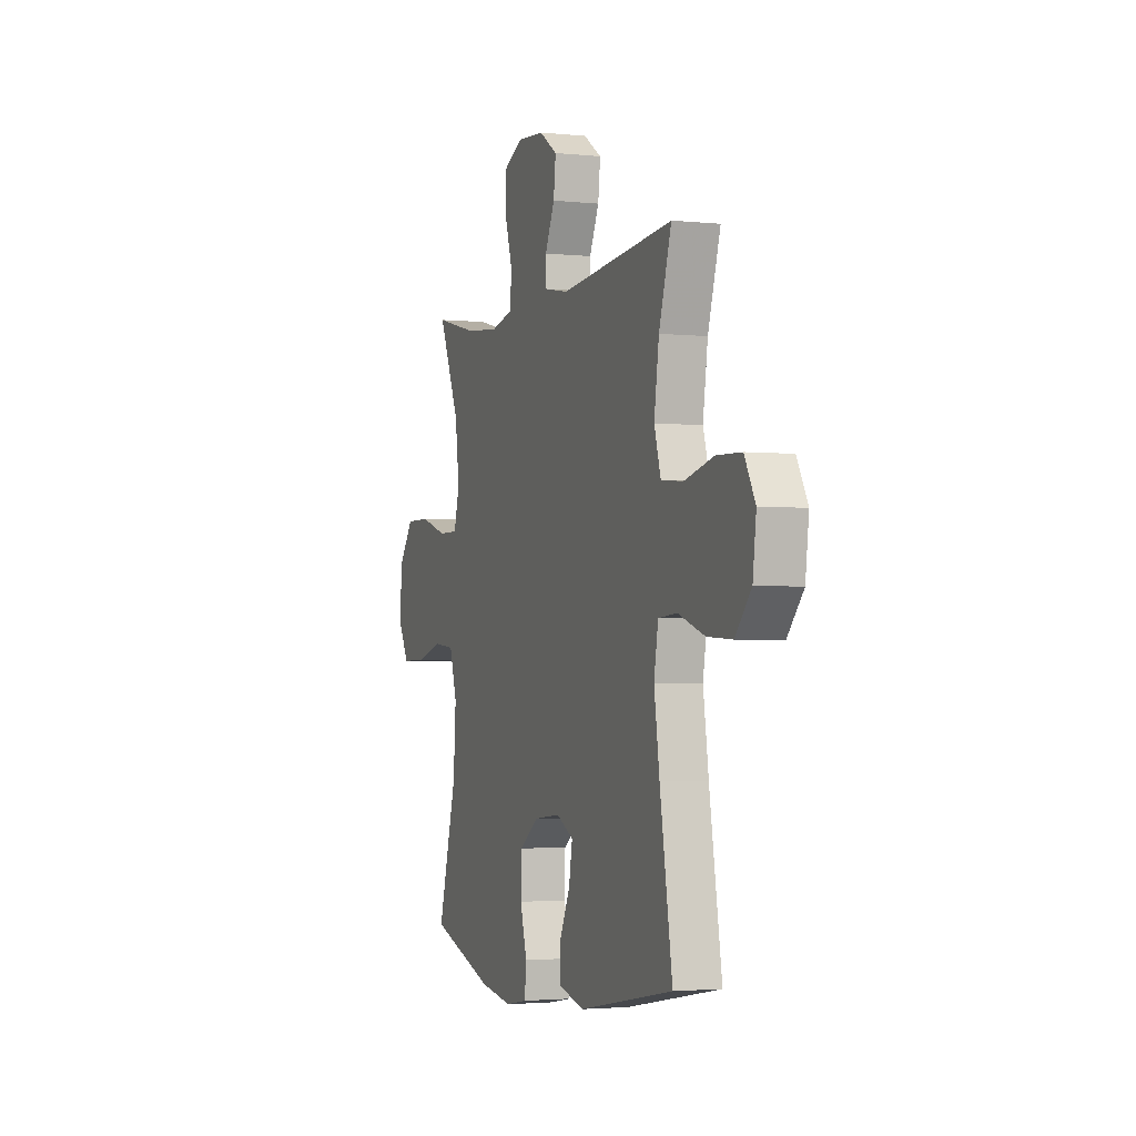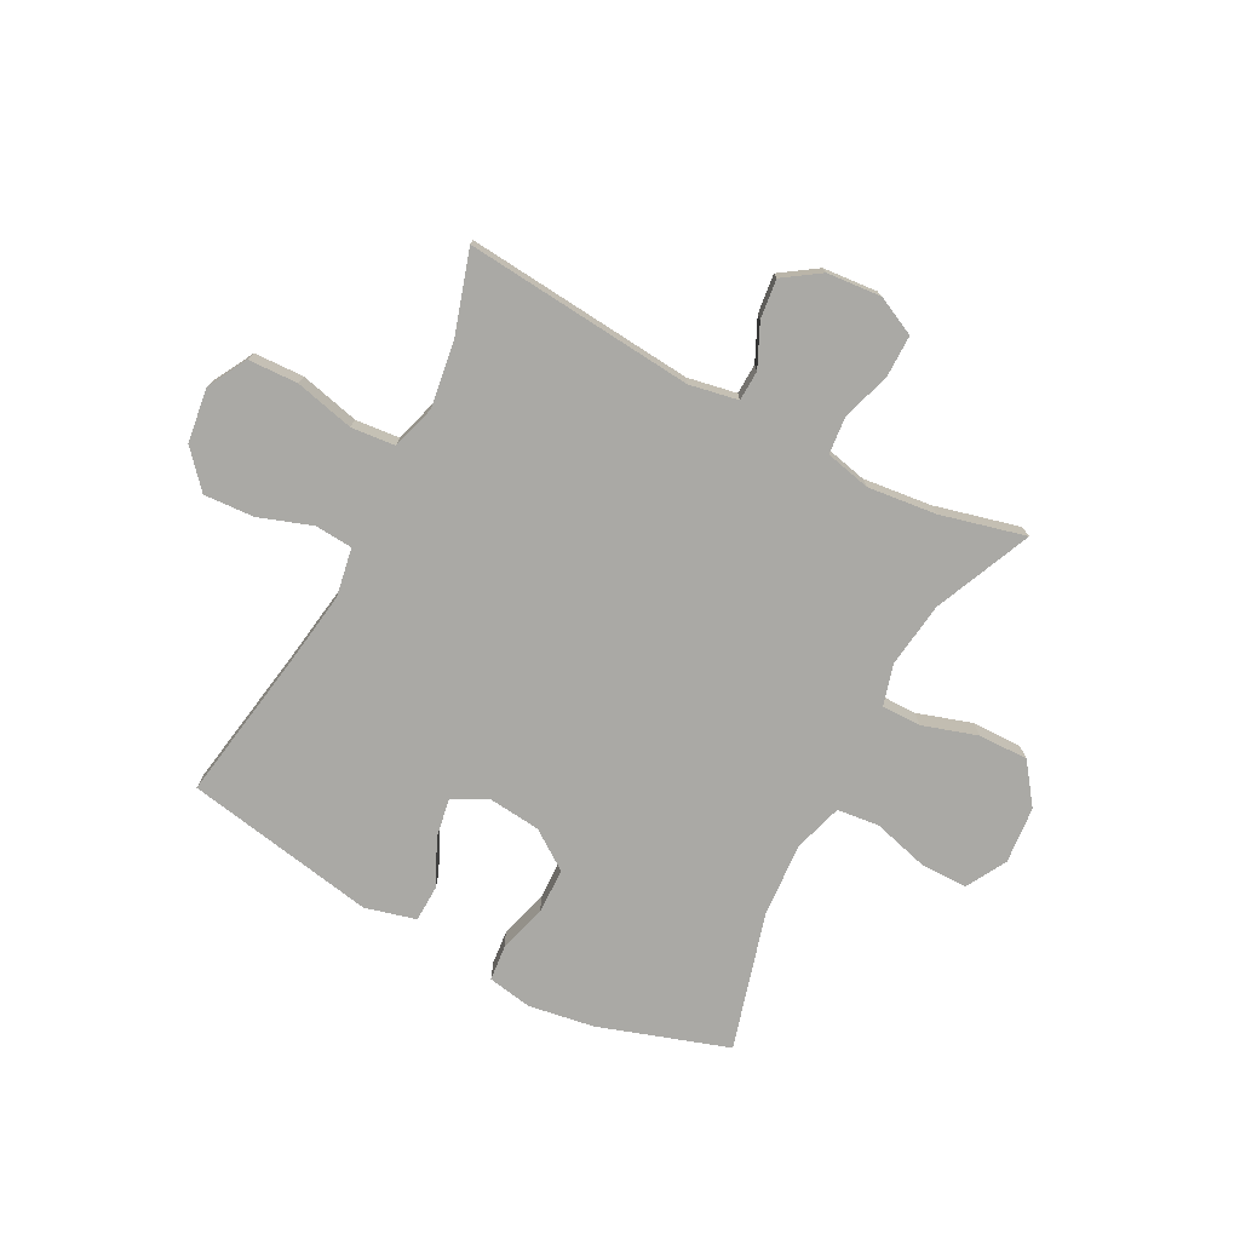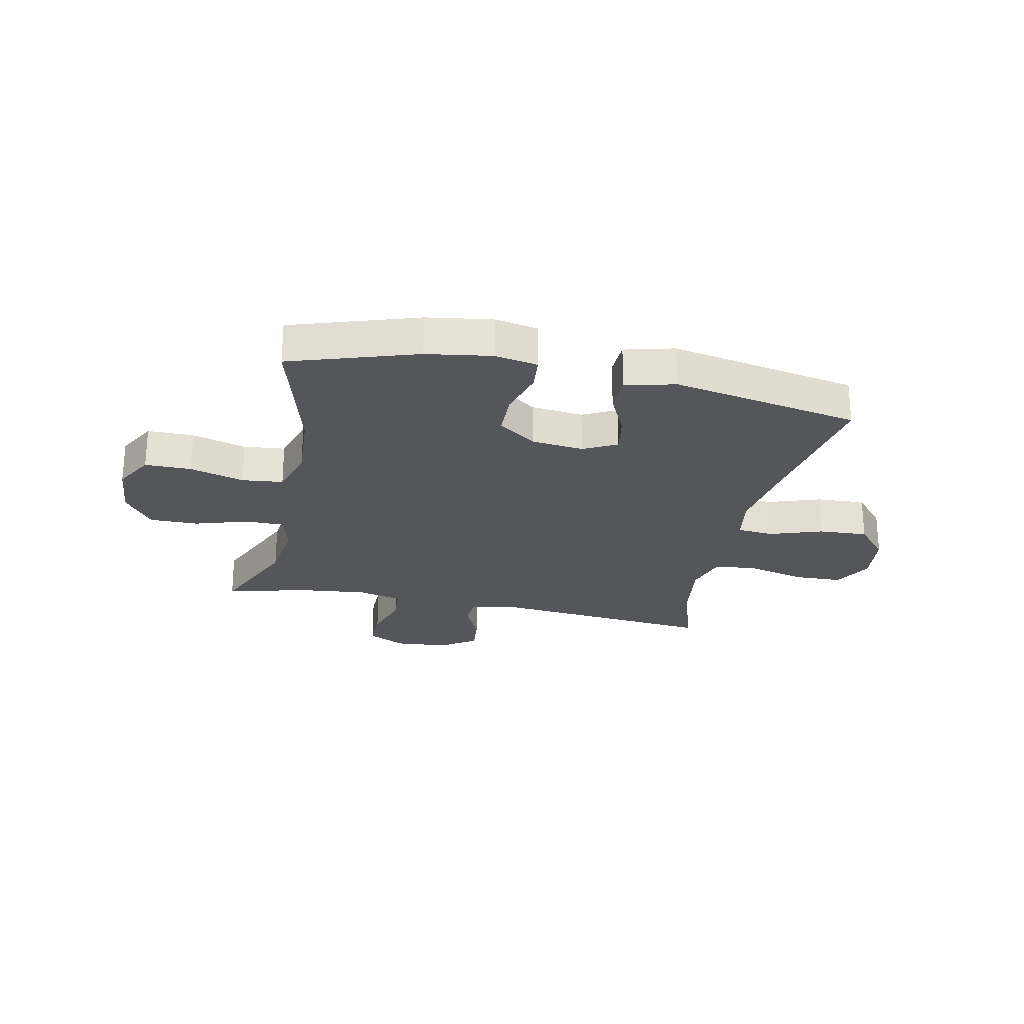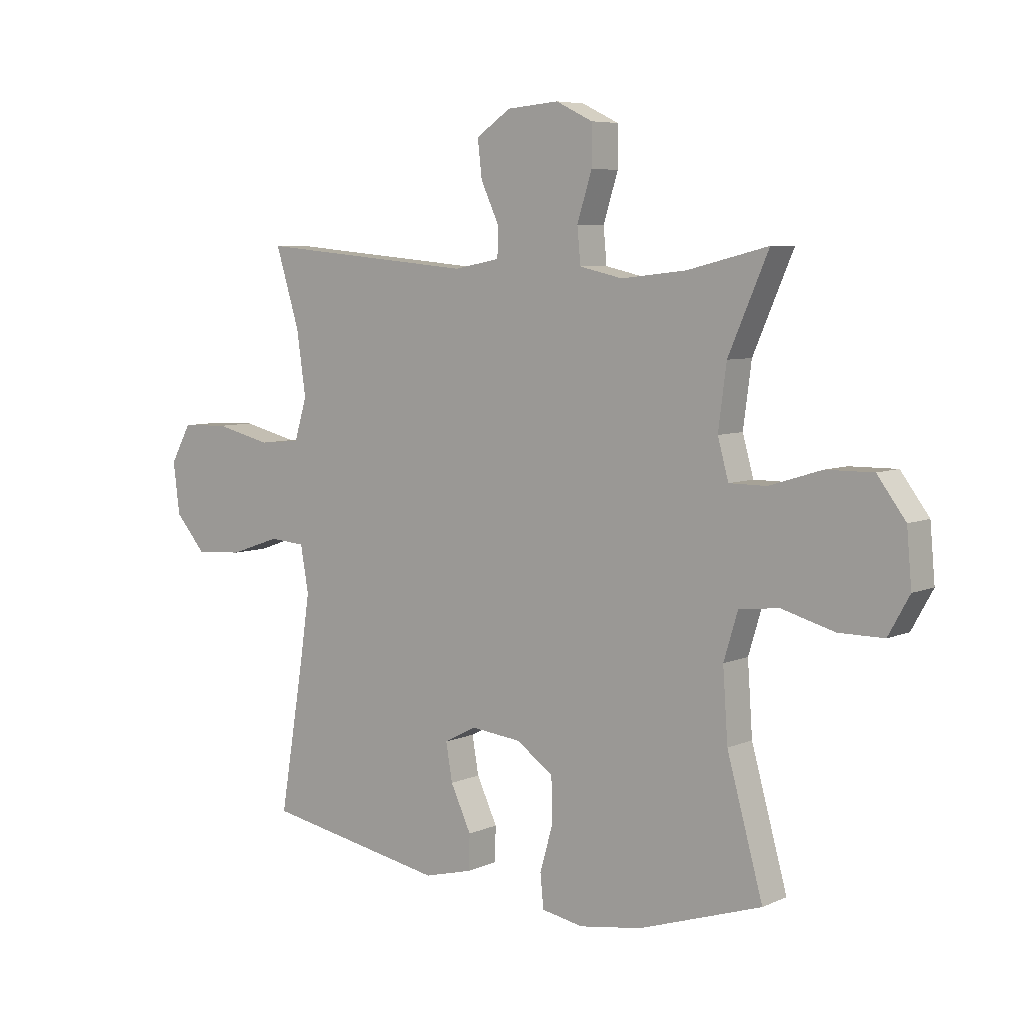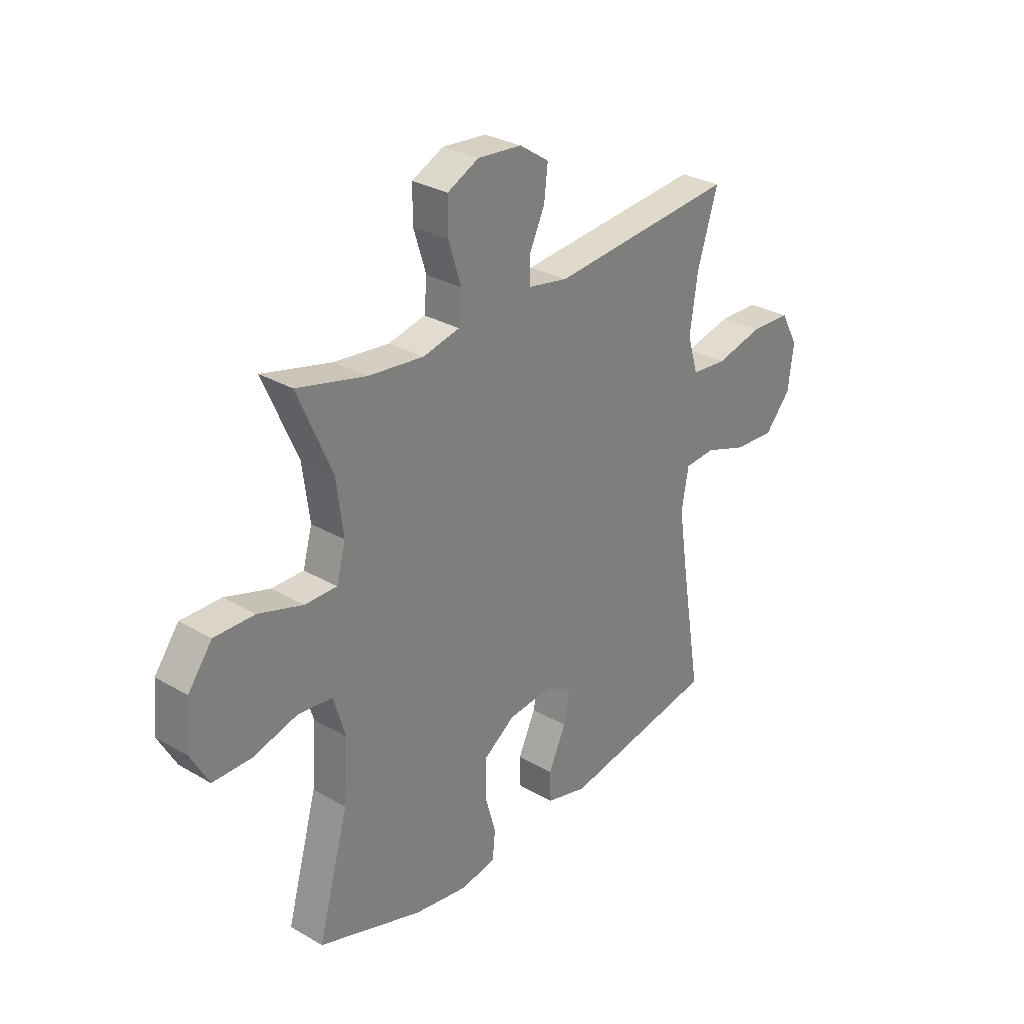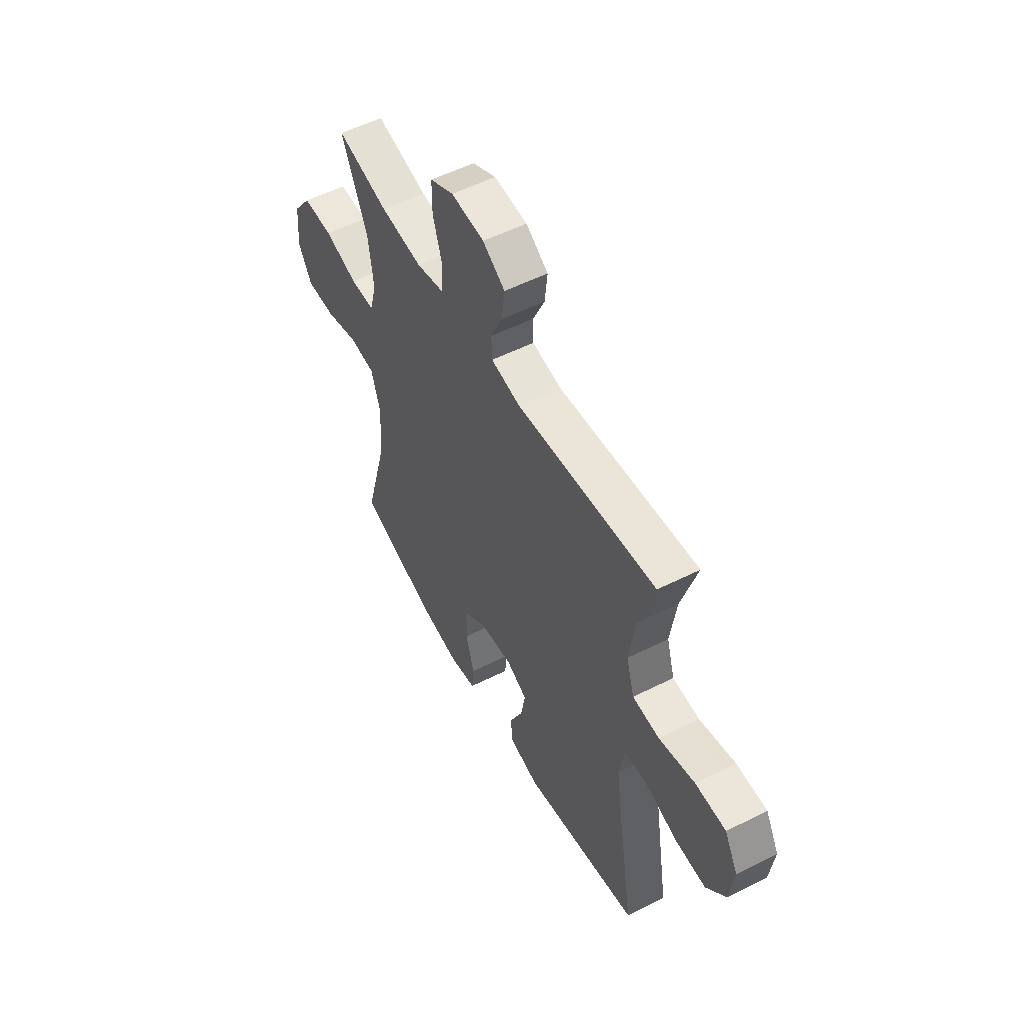
<metadata>
{"format":"obj","ext":"obj","renderer":"f3d","projection":"perspective","resolution":1024,"background":"white","views":[{"elev":-2.5,"azim":-110.1,"up":"+Z"},{"elev":-75.4,"azim":-27.6,"up":"+Y"},{"elev":-25.2,"azim":168.0,"up":"+Y"},{"elev":6.4,"azim":38.1,"up":"+Z"},{"elev":29.7,"azim":130.5,"up":"+Z"},{"elev":54.0,"azim":-118.2,"up":"+Z"}]}
</metadata>
<code>
v 0.5 0.07 -0.5
v 0.274 0.07 -0.574
v 0.158 0.07 -0.592
v 0.081 0.07 -0.578
v 0.075 0.07 -0.517
v 0.099 0.07 -0.432
v 0.097 0.07 -0.352
v 0.029 0.07 -0.304
v -0.064 0.07 -0.294
v -0.124 0.07 -0.325
v -0.112 0.07 -0.394
v -0.074 0.07 -0.475
v -0.076 0.07 -0.539
v -0.165 0.07 -0.562
v -0.5 0.07 -0.5
v -0.456 0.07 -0.232
v -0.437 0.07 -0.103
v -0.452 0.07 -0.018
v -0.518 0.07 -0.013
v -0.611 0.07 -0.045
v -0.699 0.07 -0.05
v -0.755 0.07 0.014
v -0.767 0.07 0.109
v -0.729 0.07 0.178
v -0.642 0.07 0.181
v -0.539 0.07 0.156
v -0.462 0.07 0.163
v -0.439 0.07 0.24
v -0.456 0.07 0.357
v -0.5 0.07 0.5
v -0.099 0.07 0.463
v -0.014 0.07 0.479
v -0.012 0.07 0.532
v -0.046 0.07 0.605
v -0.054 0.07 0.674
v 0.01 0.07 0.717
v 0.105 0.07 0.725
v 0.173 0.07 0.692
v 0.173 0.07 0.619
v 0.146 0.07 0.533
v 0.152 0.07 0.468
v 0.231 0.07 0.45
v 0.351 0.07 0.463
v 0.5 0.07 0.5
v 0.426 0.07 0.33
v 0.411 0.07 0.216
v 0.431 0.07 0.144
v 0.5 0.07 0.144
v 0.596 0.07 0.174
v 0.683 0.07 0.175
v 0.735 0.07 0.105
v 0.744 0.07 0.005
v 0.705 0.07 -0.065
v 0.622 0.07 -0.065
v 0.525 0.07 -0.038
v 0.451 0.07 -0.046
v 0.425 0.07 -0.132
v 0.434 0.07 -0.262
v 0.5 0 -0.5
v 0.274 0 -0.574
v 0.158 0 -0.592
v 0.081 0 -0.578
v 0.075 0 -0.517
v 0.099 0 -0.432
v 0.097 0 -0.352
v 0.029 0 -0.304
v -0.064 0 -0.294
v -0.124 0 -0.325
v -0.112 0 -0.394
v -0.074 0 -0.475
v -0.076 0 -0.539
v -0.165 0 -0.562
v -0.5 0 -0.5
v -0.456 0 -0.232
v -0.437 0 -0.103
v -0.452 0 -0.018
v -0.518 0 -0.013
v -0.611 0 -0.045
v -0.699 0 -0.05
v -0.755 0 0.014
v -0.767 0 0.109
v -0.729 0 0.178
v -0.642 0 0.181
v -0.539 0 0.156
v -0.462 0 0.163
v -0.439 0 0.24
v -0.456 0 0.357
v -0.5 0 0.5
v -0.099 0 0.463
v -0.014 0 0.479
v -0.012 0 0.532
v -0.046 0 0.605
v -0.054 0 0.674
v 0.01 0 0.717
v 0.105 0 0.725
v 0.173 0 0.692
v 0.173 0 0.619
v 0.146 0 0.533
v 0.152 0 0.468
v 0.231 0 0.45
v 0.351 0 0.463
v 0.5 0 0.5
v 0.426 0 0.33
v 0.411 0 0.216
v 0.431 0 0.144
v 0.5 0 0.144
v 0.596 0 0.174
v 0.683 0 0.175
v 0.735 0 0.105
v 0.744 0 0.005
v 0.705 0 -0.065
v 0.622 0 -0.065
v 0.525 0 -0.038
v 0.451 0 -0.046
v 0.425 0 -0.132
v 0.434 0 -0.262
f 53 54 55
f 52 53 55
f 51 52 55
f 50 51 55
f 49 50 55
f 48 49 55
f 47 48 55 56
f 46 47 56 57
f 43 44 45
f 42 43 45 46
f 41 42 46 57
f 38 39 40
f 37 38 40
f 36 37 40
f 35 36 40
f 34 35 40
f 33 34 40
f 32 33 40 41
f 41 57 58
f 32 41 58
f 31 32 58
f 24 25 26
f 23 24 26
f 22 23 26
f 21 22 26
f 20 21 26
f 19 20 26
f 18 19 26 27
f 17 18 27 28
f 14 15 16
f 13 14 16
f 12 13 16
f 11 12 16
f 10 11 16 17
f 9 10 17 28
f 4 5 6
f 3 4 6
f 2 3 6
f 1 2 6
f 58 1 6
f 58 6 7
f 58 7 8
f 31 58 8
f 30 31 8
f 29 30 8
f 8 9 28 29
f 113 112 111
f 113 111 110
f 113 110 109
f 113 109 108
f 113 108 107
f 113 107 106
f 114 113 106 105
f 115 114 105 104
f 103 102 101
f 104 103 101 100
f 115 104 100 99
f 98 97 96
f 98 96 95
f 98 95 94
f 98 94 93
f 98 93 92
f 98 92 91
f 99 98 91 90
f 116 115 99
f 116 99 90
f 116 90 89
f 84 83 82
f 84 82 81
f 84 81 80
f 84 80 79
f 84 79 78
f 84 78 77
f 85 84 77 76
f 86 85 76 75
f 74 73 72
f 74 72 71
f 74 71 70
f 74 70 69
f 75 74 69 68
f 86 75 68 67
f 64 63 62
f 64 62 61
f 64 61 60
f 64 60 59
f 64 59 116
f 65 64 116
f 66 65 116
f 66 116 89
f 66 89 88
f 66 88 87
f 87 86 67 66
f 1 59 60 2
f 2 60 61 3
f 3 61 62 4
f 4 62 63 5
f 5 63 64 6
f 6 64 65 7
f 7 65 66 8
f 8 66 67 9
f 9 67 68 10
f 10 68 69 11
f 11 69 70 12
f 12 70 71 13
f 13 71 72 14
f 14 72 73 15
f 15 73 74 16
f 16 74 75 17
f 17 75 76 18
f 18 76 77 19
f 19 77 78 20
f 20 78 79 21
f 21 79 80 22
f 22 80 81 23
f 23 81 82 24
f 24 82 83 25
f 25 83 84 26
f 26 84 85 27
f 27 85 86 28
f 28 86 87 29
f 29 87 88 30
f 30 88 89 31
f 31 89 90 32
f 32 90 91 33
f 33 91 92 34
f 34 92 93 35
f 35 93 94 36
f 36 94 95 37
f 37 95 96 38
f 38 96 97 39
f 39 97 98 40
f 40 98 99 41
f 41 99 100 42
f 42 100 101 43
f 43 101 102 44
f 44 102 103 45
f 45 103 104 46
f 46 104 105 47
f 47 105 106 48
f 48 106 107 49
f 49 107 108 50
f 50 108 109 51
f 51 109 110 52
f 52 110 111 53
f 53 111 112 54
f 54 112 113 55
f 55 113 114 56
f 56 114 115 57
f 57 115 116 58
f 58 116 59 1

</code>
